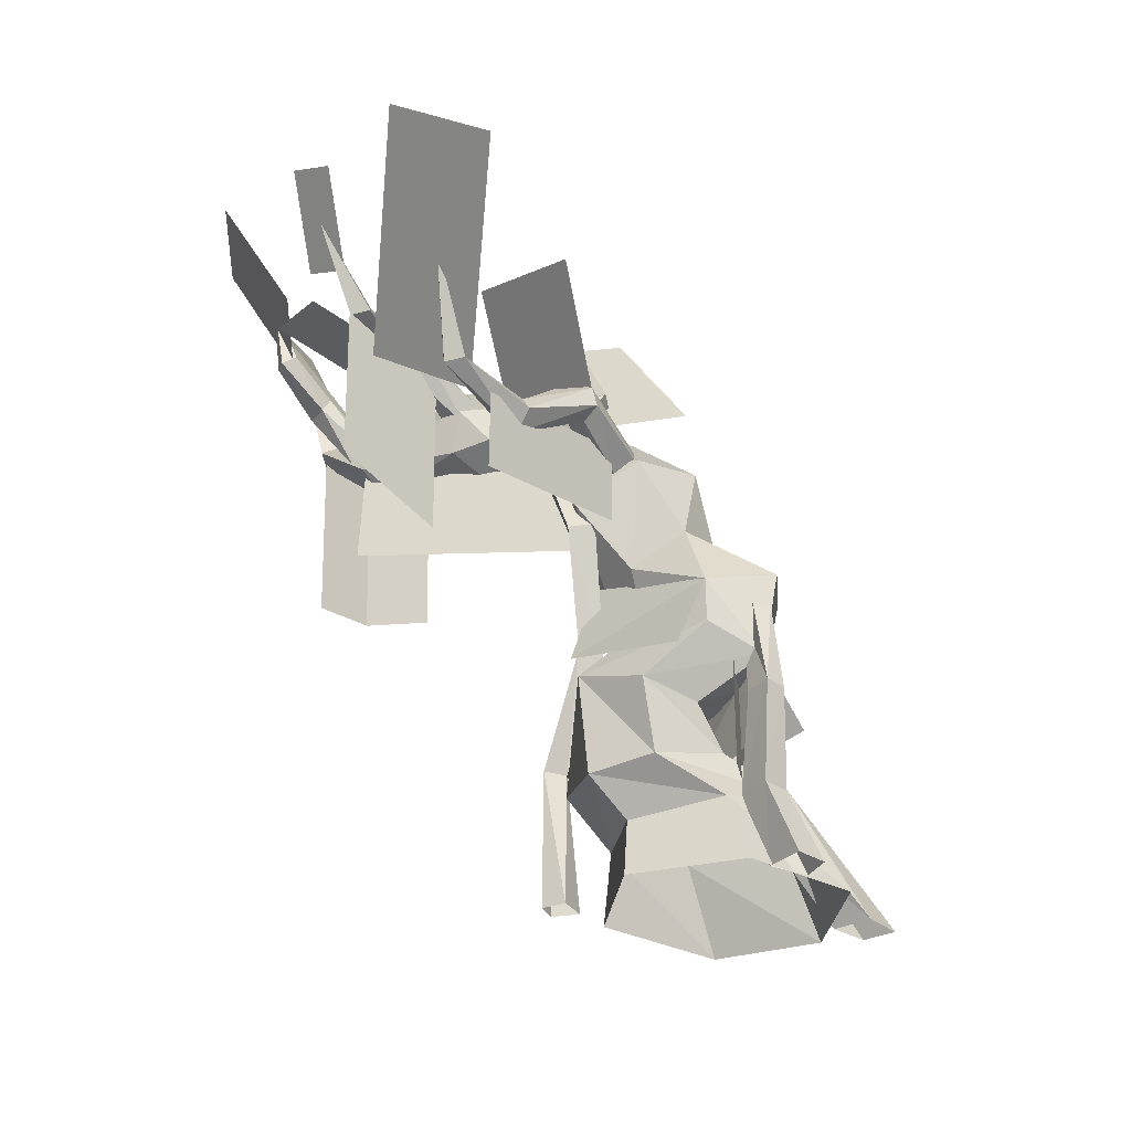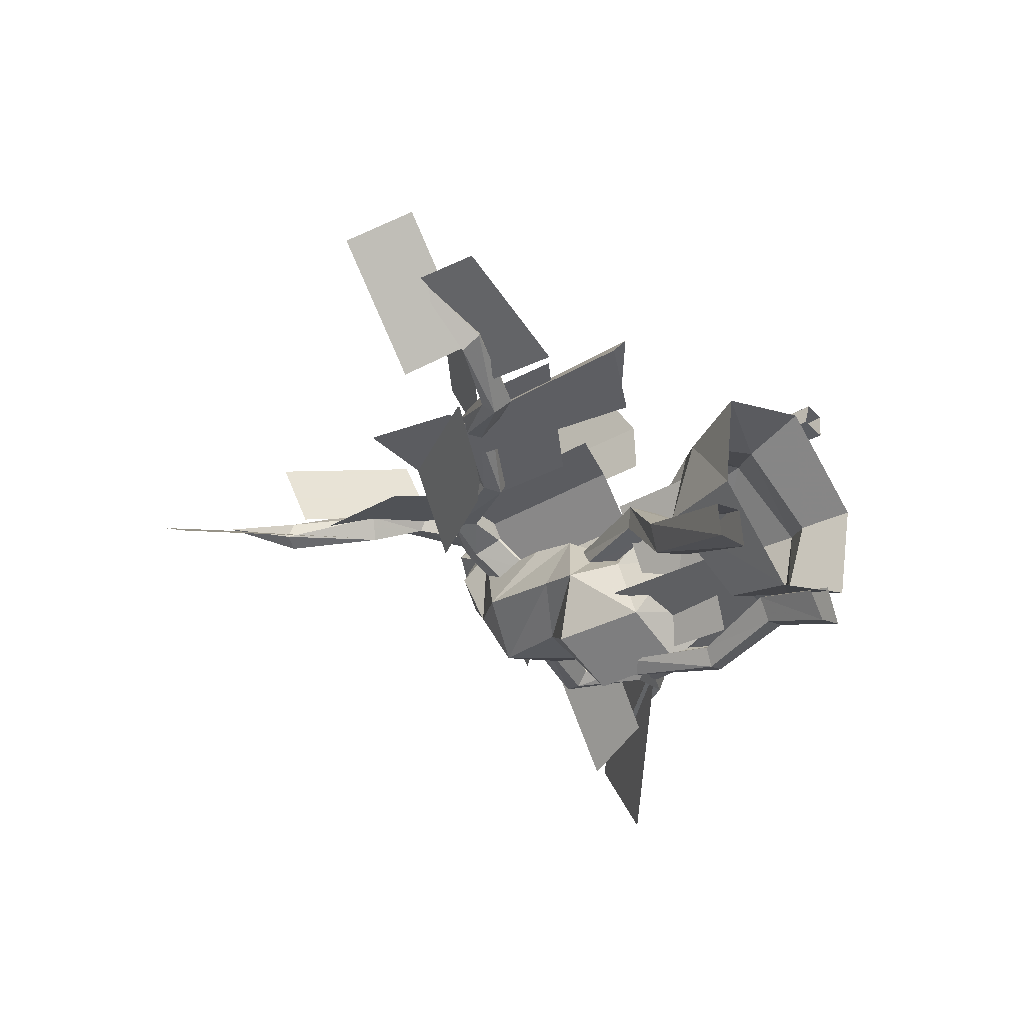
<metadata>
{"format":"obj","ext":"obj","renderer":"f3d","projection":"perspective","resolution":1024,"background":"white","views":[{"elev":-30.6,"azim":-57.6,"up":"+Z"},{"elev":-31.8,"azim":129.6,"up":"+Y"}]}
</metadata>
<code>
g yatelandisi_fuben_223_tree_01b
v 3.726 -27.1 122.8
v -0.7643 -25.45 151.8
v 8.795 -45.84 141.9
v -2.917 -35.78 93.78
v 3.369 -29.17 106.1
v 16.5 -53.63 95.75
v -18.5 -17.33 116.8
v -11.81 -13.94 142.7
v -22.87 -44.75 91.87
v -19.4 -30.67 102.3
v -42.54 -30.93 131.3
v -29.97 -16.76 142.6
v -32.99 -74.63 93.86
v -31.7 -45.98 107.1
v -37.1 -52.77 144.6
v -37.26 -30.99 150.8
v -42.54 -30.93 131.3
v -27.29 -64.43 117.9
v -32.99 -74.63 93.86
v -10.64 -89.31 101.7
v -11.43 -60.23 149.9
v -7.868 -39.79 160.8
v -26.02 -42.61 160.7
v -4.516 -62.93 121.6
v 12.33 -77.27 104
v 12.26 -49.88 111.2
v -31.7 -45.98 107.1
v -10.13 -7.048 160.7
v -22.9 -6.019 152.3
v -37.26 -30.99 150.8
v -35.48 -13.66 156.4
v -35.31 -22.33 168.8
v -22.54 -23.36 177.2
v -9.953 -15.72 173.2
v -19.71 8.771 165.4
v -35.62 6.845 155.4
v -50.7 -0.9651 163.9
v -35.31 -22.33 168.8
v -48.15 -5.975 177.1
v -31.62 -11.12 178.1
v -48.15 -5.975 177.1
v -17.74 -2.629 172.9
v -36.36 48.76 168.9
v -47.5 46.06 157.4
v -43.38 74.86 179.4
v -37.02 71.24 186
v -58.24 47.82 164.2
v -51.22 72.31 183.5
v -58.24 47.82 164.2
v -53.32 44.99 176.4
v -46.17 66.02 187.3
v -51.22 72.31 183.5
v -42.38 45.45 177.4
v -30.56 24.78 170.2
v -40.31 21.07 159
v -52.87 12.92 162
v -55.68 8.484 176.2
v -55.68 8.484 176.2
v -45.93 12.2 190.6
v -33.37 20.35 183.8
v -34.9 -3.054 191.5
v -19.34 3.821 183.4
v -50.19 83.23 221.5
v -50.19 83.23 221.5
v -2.49 -30.54 130.7
v -11.11 -24.29 128.3
v 3.815 -9.64 136
v 9.924 -18.82 137.6
v -18.46 -21.49 134.5
v -0.3763 -4.098 144.7
v -17.91 -26.93 145.7
v 1.037 -7.653 154.9
v -9.281 -33.18 148.2
v 7.65 -16.91 156.7
v -1.573 -34.99 140.6
v 11.84 -22.45 148
v -2.49 -30.54 130.7
v 9.924 -18.82 137.6
v 19.67 -9.165 136.1
v 23.14 -16.86 138.3
v 22.99 -3.965 139
v 26.96 -2.498 147.4
v 30.43 -10.19 149.6
v 28.52 -17.37 145
v 23.14 -16.86 138.3
v 36.03 -17.73 114.7
v 32.27 -11.04 114
v 35.67 -4.764 115.7
v 42.87 -6.481 119.2
v 43.98 -12.9 120.1
v 43.16 -17.84 117.4
v 36.03 -17.73 114.7
v 85.57 -22.43 76.26
v 81.74 -17.24 71.44
v 113.2 -10.06 60.55
v 114.3 -14.37 67.21
v 84.02 -10.47 74.97
v 108.8 -4.261 63.62
v 87.47 -12.67 79.47
v 109.8 -8.58 70.28
v 88.24 -18.65 80.12
v 85.57 -22.43 76.26
v 114.3 -14.37 67.21
v 63.5 -11.89 101.7
v 60.42 -7.248 98.56
v 61.67 -1.113 99.79
v 66 0.3822 104.2
v 70.13 -4.358 108.1
v 67.61 -10.37 106
v 63.5 -11.89 101.7
v 141.5 11.07 72.14
v 141.5 11.07 72.14
v -83.63 -29.59 139.2
v -86.53 -36.44 133.9
v -116.7 -28.03 147.3
v -112 -24.59 151.4
v -88.63 -42.37 140.4
v -114.3 -34.57 148.3
v -88.63 -42.37 140.4
v -86.97 -38.72 146
v -109.6 -31.13 152.4
v -114.3 -34.57 148.3
v -84.47 -32.33 145.4
v -83.63 -29.59 139.2
v -112 -24.59 151.4
v -62.67 -39.96 151.1
v -61.57 -46.46 148.9
v -61.9 -51.8 153.3
v -63.32 -50.64 160
v -63.32 -50.64 160
v -64.95 -43.51 163.3
v -63.99 -38.92 157.5
v -62.67 -39.96 151.1
v -37.47 -35.48 144.9
v -37.33 -43.91 141.2
v -31.82 -50.27 145
v -27.68 -47.84 150.1
v -27.68 -47.84 150.1
v -27.51 -40.34 156.1
v -32.56 -33.7 152.3
v -37.47 -35.48 144.9
v -133.7 -35.93 181.9
v -133.7 -35.93 181.9
v -69.44 24.09 192.3
v -70.01 18.46 185.8
v -102 22.33 194.6
v -97.45 25.48 199.1
v -70.52 11.96 191.1
v -99.74 15.7 195.4
v -70.52 11.96 191.1
v -70.38 17.32 197.6
v -95.24 18.86 199.9
v -99.74 15.7 195.4
v -69.44 24.09 192.3
v -97.45 25.48 199.1
v -45.3 18.61 180.6
v -50.23 16.48 174.2
v -51.83 8.508 172.6
v -48.49 2.677 177.4
v -48.49 2.677 177.4
v -42.5 8.498 185.1
v -45.3 18.61 180.6
v -118 25.24 225.2
v -118 25.24 225.2
v 12.8 5.666 204.3
v 17.67 13.56 201.4
v 39.12 5.083 230.5
v 33.12 2.801 233
v 15.85 19.11 209
v 37.32 11.55 229.4
v 15.85 19.11 209
v 10.98 11.22 211.9
v 31.33 9.263 231.9
v 37.32 11.55 229.4
v 12.8 5.666 204.3
v 33.12 2.801 233
v -6.851 16.14 195.8
v -6.28 22.61 191.9
v -7.096 29.27 195.4
v -8.286 28.28 201.9
v -8.286 28.28 201.9
v -8.649 19.48 205.5
v -6.851 16.14 195.8
v -31.52 11.09 170.3
v -30.87 20.62 166.9
v -33.16 28.26 173.2
v -35.91 25.99 180.1
v -35.91 25.99 180.1
v -34.81 13.3 183
v -31.52 11.09 170.3
v 43.18 19 261.9
v 43.18 19 261.9
v -64.51 67.21 188.3
v -67.85 59.8 188.4
v -84.34 66.12 201.4
v -80.72 70.54 202.1
v -64.57 59.06 194.2
v -81.44 62.18 204.3
v -61.06 64.45 195
v -77.82 66.6 205.1
v -64.51 67.21 188.3
v -80.72 70.54 202.1
v -53.84 55.36 170.5
v -51.14 47.58 172.2
v -47.63 49.71 178.2
v -49.57 57.43 177.8
v -53.84 55.36 170.5
v -86.89 69.48 228.3
v -86.89 69.48 228.3
v 6.084 -49.66 80.38
v -9.424 -36.5 83.33
v -32.55 -50.7 83.42
v -15.48 -86.12 70.65
v -36.05 -76.46 76.35
v 6.222 -73.9 72.54
v -19.97 -4.206 48.09
v -18.85 -2.954 0
v -18.21 -11.55 0
v -16.79 -11.23 45.97
v -16.79 -11.23 45.97
v -18.21 -11.55 0
v -7.999 -10.63 0
v -10.06 -7.102 47.21
v -11.19 -1.544 0
v -13.91 -2.205 48.69
v -27.98 -23.05 85.08
v -23.01 -29.72 83.94
v -17.69 -25.1 87.54
v -23.01 -29.72 83.94
v -22.73 -20.59 87.78
v -43.09 -28.34 123.4
v -38.42 -36.09 124.5
v -31.6 -30.44 124.5
v -38.42 -36.09 124.5
v -36.68 -25.26 123.6
v -39.39 -10.54 169
v -36.76 -17.46 169.7
v -26.96 -12.39 166.9
v -36.76 -17.46 169.7
v -32.56 -6.89 167.5
v -4.094 -80.79 23.18
v 1.027 -89.14 -1.45
v -11.44 -82.24 -1.251
v -14.49 -75.05 23.63
v -11.44 -82.24 -1.251
v -16.41 -95.28 -1.338
v -18.54 -85.89 24.19
v -14.49 -75.05 23.63
v -5.375 -98.36 -1.482
v -9.353 -88.46 23.72
v -7.655 -83.49 87.84
v -13.32 -87.27 54.33
v -21.64 -82.68 55.03
v -13.53 -77.29 88.22
v -13.53 -77.29 88.22
v -21.64 -82.68 55.03
v -24.77 -91.31 56.23
v -18.48 -83.82 89.96
v -17.43 -93.38 55.43
v -12.78 -87.59 89.32
v 57.02 -91.92 -1.45
v 58.1 -79.8 -1.285
v 34.95 -59.42 43.78
v 29.27 -68.41 45.46
v 44.54 -75.88 -1.277
v 26.18 -58.95 34.02
v 43.24 -90.01 -1.482
v 21.34 -68.29 38.4
v 43.24 -90.01 -1.482
v 21.34 -68.29 38.4
v 18.06 -35.76 64.89
v 16.91 -43.77 66.85
v 10.65 -36.77 59.34
v 10.99 -46.43 63.07
v 10.99 -46.43 63.07
v 1.063 -35.73 104
v 2.017 -42.85 103.6
v -6.086 -36.83 98.75
v -3.22 -45.38 99.43
v -3.22 -45.38 99.43
v -36.05 -76.46 76.35
f 1 2 3
f 4 5 6
f 7 8 1
f 9 10 4
f 11 12 7
f 13 14 9
f 15 16 17
f 18 19 20
f 21 22 23
f 23 15 21
f 24 20 25
f 3 2 22
f 22 21 3
f 6 26 24
f 24 25 6
f 3 26 5
f 5 1 3
f 5 10 7
f 7 1 5
f 10 14 11
f 11 7 10
f 27 18 15
f 15 17 27
f 24 21 18
f 21 24 26
f 26 3 21
f 8 28 2
f 12 29 8
f 30 31 12
f 23 32 16
f 22 33 23
f 22 2 28
f 28 34 22
f 35 28 29
f 29 36 35
f 36 29 31
f 31 37 36
f 37 31 38
f 38 39 37
f 32 40 41
f 42 40 33
f 33 34 42
f 34 28 42
f 43 44 45
f 45 46 43
f 47 48 45
f 45 44 47
f 49 50 51
f 51 52 49
f 53 51 50
f 53 43 46
f 46 51 53
f 54 55 44
f 44 43 54
f 56 44 55
f 56 57 47
f 47 44 56
f 58 59 50
f 50 49 58
f 59 60 53
f 53 50 59
f 60 54 43
f 43 53 60
f 35 36 55
f 55 54 35
f 36 37 56
f 56 55 36
f 37 39 57
f 57 56 37
f 41 61 59
f 59 58 41
f 61 62 60
f 60 59 61
f 62 35 54
f 54 60 62
f 45 63 46
f 48 63 45
f 51 64 52
f 46 64 51
f 35 62 42
f 40 42 62
f 62 61 40
f 40 61 41
f 65 66 67
f 67 68 65
f 66 69 70
f 70 67 66
f 69 71 72
f 72 70 69
f 71 73 74
f 74 72 71
f 75 76 74
f 74 73 75
f 77 78 76
f 76 75 77
f 68 67 79
f 79 80 68
f 67 70 81
f 81 79 67
f 70 72 82
f 82 81 70
f 72 74 83
f 83 82 72
f 74 76 84
f 84 83 74
f 76 78 85
f 85 84 76
f 86 80 79
f 79 87 86
f 87 79 81
f 81 88 87
f 88 81 82
f 82 89 88
f 89 82 83
f 83 90 89
f 84 91 90
f 90 83 84
f 92 91 84
f 84 85 92
f 93 94 95
f 95 96 93
f 94 97 98
f 98 95 94
f 97 99 100
f 100 98 97
f 101 100 99
f 101 102 103
f 103 100 101
f 104 105 94
f 94 93 104
f 106 94 105
f 106 107 97
f 97 94 106
f 107 108 99
f 99 97 107
f 108 109 101
f 101 99 108
f 109 110 102
f 102 101 109
f 86 87 105
f 105 104 86
f 105 87 88
f 88 106 105
f 88 89 107
f 107 106 88
f 89 90 108
f 108 107 89
f 108 90 91
f 91 109 108
f 91 92 110
f 110 109 91
f 95 111 96
f 98 111 95
f 100 112 98
f 103 112 100
f 113 114 115
f 115 116 113
f 114 117 118
f 118 115 114
f 119 120 121
f 121 122 119
f 123 121 120
f 123 124 125
f 125 121 123
f 126 127 114
f 114 113 126
f 128 114 127
f 128 129 117
f 117 114 128
f 130 131 120
f 120 119 130
f 131 132 123
f 123 120 131
f 132 133 124
f 124 123 132
f 134 135 127
f 127 126 134
f 135 136 128
f 128 127 135
f 136 137 129
f 129 128 136
f 138 139 131
f 131 130 138
f 139 140 132
f 132 131 139
f 140 141 133
f 133 132 140
f 115 142 116
f 118 142 115
f 121 143 122
f 125 143 121
f 144 145 146
f 146 147 144
f 145 148 149
f 149 146 145
f 150 151 152
f 152 153 150
f 151 154 155
f 155 152 151
f 156 157 145
f 145 144 156
f 158 145 157
f 158 159 148
f 148 145 158
f 160 161 151
f 151 150 160
f 161 162 154
f 154 151 161
f 146 163 147
f 149 163 146
f 152 164 153
f 155 164 152
f 165 166 167
f 167 168 165
f 166 169 170
f 170 167 166
f 171 172 173
f 173 174 171
f 172 175 176
f 176 173 172
f 177 178 166
f 166 165 177
f 179 166 178
f 179 180 169
f 169 166 179
f 181 182 172
f 172 171 181
f 182 183 175
f 175 172 182
f 184 185 178
f 178 177 184
f 185 186 179
f 179 178 185
f 186 187 180
f 180 179 186
f 188 189 182
f 182 181 188
f 189 190 183
f 183 182 189
f 167 191 168
f 170 191 167
f 173 192 174
f 176 192 173
f 193 194 195
f 195 196 193
f 194 197 198
f 198 195 194
f 197 199 200
f 200 198 197
f 199 201 202
f 202 200 199
f 203 204 194
f 194 193 203
f 204 205 197
f 197 194 204
f 205 206 199
f 199 197 205
f 206 207 201
f 201 199 206
f 195 208 196
f 198 208 195
f 200 209 198
f 202 209 200
f 4 6 210
f 210 211 4
f 9 4 211
f 211 212 9
f 9 212 13
f 213 20 19
f 19 214 213
f 215 25 20
f 20 213 215
f 25 215 6
f 216 217 218
f 218 219 216
f 220 221 222
f 222 223 220
f 223 222 224
f 224 225 223
f 225 224 217
f 217 216 225
f 226 216 219
f 219 227 226
f 220 223 228
f 228 229 220
f 223 225 230
f 230 228 223
f 230 225 216
f 216 226 230
f 231 226 227
f 227 232 231
f 229 228 233
f 233 234 229
f 228 230 235
f 235 233 228
f 235 230 226
f 226 231 235
f 236 231 232
f 232 237 236
f 234 233 238
f 238 239 234
f 233 235 240
f 240 238 233
f 240 235 231
f 231 236 240
f 241 242 243
f 243 244 241
f 245 246 247
f 247 248 245
f 246 249 250
f 250 247 246
f 249 242 241
f 241 250 249
f 251 252 253
f 253 254 251
f 255 256 257
f 257 258 255
f 257 259 260
f 260 258 257
f 259 252 251
f 251 260 259
f 252 241 244
f 244 253 252
f 248 247 257
f 257 256 248
f 247 250 259
f 259 257 247
f 250 241 252
f 252 259 250
f 261 262 263
f 263 264 261
f 263 262 265
f 265 266 263
f 266 265 267
f 267 268 266
f 269 261 264
f 264 270 269
f 264 263 271
f 271 272 264
f 271 263 266
f 266 273 271
f 266 268 274
f 274 273 266
f 270 264 272
f 272 275 270
f 272 271 276
f 276 277 272
f 276 271 273
f 273 278 276
f 278 273 274
f 274 279 278
f 275 272 277
f 277 280 275
f 11 30 12
f 7 12 8
f 30 38 31
f 15 23 16
f 23 33 32
f 22 34 33
f 32 33 40
f 28 35 42
f 12 31 29
f 8 29 28
f 1 8 2
f 21 15 18
f 24 18 20
f 215 210 6
f 18 27 19
f 14 10 9
f 10 5 4
f 5 26 6
f 212 281 13
g yatelandisi_fuben_223_tree_01b
v 96.99 -42.49 103.4
v 89.83 -15.42 90.56
v 36.76 -13.83 123.5
v 43.92 -40.9 136.3
v -110.8 5.026 166.3
v -163.1 -37.07 216.6
v -156.6 -71.92 194.2
v -104.3 -29.82 143.9
v 125.5 -23.19 84.76
v 163.1 12.45 80.25
v 148.8 25.37 62.8
v 111.1 -10.27 67.31
v 65.98 15.6 279.2
v -3.858 27.82 236.8
v 11.67 7.202 205.3
v 81.5 -5.022 247.7
v -103.2 49.88 211.4
v -78.79 65.39 202.6
v -79.89 96.47 254.4
v -104.3 80.96 263.2
v -55.84 83.26 230.6
v -75.35 79.95 224.8
v -61.74 60.26 190.5
v -42.24 63.57 196.3
v -96.32 58.63 206.5
v -107.5 34.71 201.9
v -58.76 14.27 189.2
v -47.54 38.2 193.8
v -128 29.87 242.9
v -129.8 13.45 236.6
v -107.7 21.41 209.5
v -105.9 37.83 215.8
v -6.247 51.55 205.3
v -9.55 24.8 194.8
v 40.23 8.947 219.6
v 43.54 35.7 230.1
v -120.9 -45.09 165.7
v -106.8 -67.8 178.5
v -54.31 -46.53 158.2
v -68.45 -23.82 145.5
v 104.8 23.65 87.42
v 60.41 20.46 119.7
v 54.62 -3.924 109.4
v 98.99 -0.7337 77.06
v -9.44 72.89 183.1
v -28.64 98.06 248
v -62.97 88.96 241.4
v -43.77 63.79 176.5
v 96.99 -42.49 102.9
v 43.92 -40.9 135.8
v 36.76 -13.83 123
v 89.83 -15.42 90.07
v -110.8 5.026 165.8
v -104.3 -29.82 143.4
v -156.6 -71.92 193.7
v -163.1 -37.07 216.1
v 125.5 -23.19 84.27
v 111.1 -10.27 66.83
v 148.8 25.37 62.32
v 163.1 12.45 79.76
v 65.98 15.6 278.7
v 81.5 -5.022 247.2
v 11.67 7.202 204.8
v -3.858 27.82 236.4
v -103.2 50.01 211.3
v -104.3 81.09 263.1
v -79.89 96.6 254.3
v -78.79 65.52 202.5
v -55.84 83.44 230.6
v -42.24 63.76 196.3
v -61.74 60.45 190.5
v -75.35 80.13 224.7
v -96.32 58.63 206.2
v -47.54 38.2 193.5
v -58.76 14.27 188.9
v -107.5 34.71 201.6
v -128.1 29.87 242.8
v -106 37.83 215.7
v -107.8 21.41 209.4
v -129.9 13.45 236.5
v -6.247 51.55 204.8
v 43.54 35.7 229.6
v 40.23 8.947 219.1
v -9.55 24.8 194.4
v -120.9 -45.09 165.2
v -68.45 -23.82 145
v -54.31 -46.53 157.8
v -106.8 -67.8 178
v 104.8 23.65 86.94
v 98.99 -0.7337 76.57
v 54.62 -3.924 108.9
v 60.41 20.46 119.2
v -9.44 73.2 182.9
v -43.77 64.09 176.3
v -62.97 89.26 241.2
v -28.64 98.36 247.9
f 282 283 284
f 284 285 282
f 286 287 288
f 288 289 286
f 290 291 292
f 292 293 290
f 294 295 296
f 296 297 294
f 298 299 300
f 300 301 298
f 302 303 304
f 304 305 302
f 306 307 308
f 308 309 306
f 310 311 312
f 312 313 310
f 314 315 316
f 316 317 314
f 318 319 320
f 320 321 318
f 322 323 324
f 324 325 322
f 326 327 328
f 328 329 326
f 330 331 332
f 332 333 330
f 334 335 336
f 336 337 334
f 338 339 340
f 340 341 338
f 342 343 344
f 344 345 342
f 346 347 348
f 348 349 346
f 350 351 352
f 352 353 350
f 354 355 356
f 356 357 354
f 358 359 360
f 360 361 358
f 362 363 364
f 364 365 362
f 366 367 368
f 368 369 366
f 370 371 372
f 372 373 370
f 374 375 376
f 376 377 374
g yatelandisi_fuben_223_tree_01b
v 48.73 -4.767 105.5
v 63.94 -0.267 106.6
v 62.67 2.814 32.22
v 39 -4.187 52.84
v 57.74 -14.11 104.6
v 48.73 -4.767 105.5
v 39 -4.187 52.84
v 53.02 -18.73 39.72
v 72.95 -9.615 105.8
v 76.69 -11.73 27.37
v 72.95 -9.615 105.8
v 76.69 -11.73 27.37
v 77.33 -4.228 57.15
v 76.47 -2.749 88.03
v 31.68 -13.96 117
v 32.53 -15.44 86.07
v 94.64 -17.44 43.1
v 135.1 5.224 45.54
v 136.1 6.475 70.71
v 95.62 -16.19 68.28
v -101 -35.63 113.7
v -41.23 -44.29 121.8
v -42.28 -45.32 149
v -102 -36.66 140.9
v -33.2 -23.01 120.7
v -55.32 50.48 131
v -53.57 49.82 165.5
v -31.45 -23.67 155.2
v 28.51 10.22 178.6
v -20.31 24.18 154.4
v -20.24 24.04 189
v 28.58 10.08 216.2
v -101.9 22.34 139.5
v -103 22.07 199.8
v -62.09 14.42 188.2
v -61.02 14.7 127.9
v 15.27 -31.01 37.55
v 17.89 -33.25 70.12
v -13.23 -81.66 72.03
v -12.64 -82.97 45.48
v -33.68 -23.55 78.75
v -43.95 -69.8 67.01
v -33.2 -74.31 93.89
v -24.41 -27.22 108.1
v 14.67 -12.71 79.8
v 13.59 -12.98 140.1
v 33.88 -11.49 133.4
v 34.95 -11.21 73.18
v -0.8369 -28.31 81.05
v -1.911 -28.58 141.3
v -45.81 52.43 108.2
v -46.71 53.08 168.5
v -42.68 30.24 164.9
v -41.78 29.59 104.6
v -46.34 72.36 121.2
v -47.24 73.01 181.4
v 8.594 -64.77 34.98
v 9.537 -64.26 79.91
v -24.04 -79.1 74.04
v -24.98 -79.62 29.11
v 14.67 -12.85 79.8
v 34.96 -11.35 73.18
v 33.88 -11.63 133.4
v 13.6 -13.12 140.1
v -1.906 -28.73 141.3
v -0.8322 -28.45 81.05
v 77.33 -4.119 57.15
v 32.53 -15.33 86.07
v 31.68 -13.85 117
v 76.47 -2.64 88.03
v 94.59 -17.3 43.1
v 95.57 -16.05 68.28
v 136 6.612 70.71
v 135 5.362 45.54
v 15.12 -30.97 37.55
v -12.79 -82.92 45.48
v -13.39 -81.61 72.03
v 17.74 -33.21 70.12
v 8.439 -64.69 34.98
v -25.13 -79.54 29.11
v -24.19 -79.02 74.04
v 9.382 -64.18 79.91
v -33.46 -23.55 78.75
v -24.18 -27.22 108.1
v -32.98 -74.31 93.89
v -43.72 -69.8 67.01
v -33.45 -23.01 120.7
v -31.7 -23.67 155.2
v -53.82 49.82 165.5
v -55.57 50.48 131
v -45.96 52.43 108.2
v -41.94 29.59 104.6
v -42.84 30.24 164.9
v -46.86 53.08 168.5
v -47.4 73.01 181.4
v -46.5 72.36 121.2
v 28.51 10.11 178.6
v 28.58 9.969 216.2
v -20.24 23.93 189
v -20.31 24.07 154.4
v -101.9 22.18 139.5
v -61.02 14.54 127.9
v -62.09 14.26 188.2
v -103 21.9 199.8
v -101 -35.32 113.7
v -102 -36.35 140.9
v -42.28 -45.01 149
v -41.23 -43.98 121.8
f 378 379 380
f 380 381 378
f 382 383 384
f 384 385 382
f 386 382 385
f 385 387 386
f 379 388 389
f 389 380 379
f 390 391 392
f 392 393 390
f 394 395 396
f 396 397 394
f 398 399 400
f 400 401 398
f 402 403 404
f 404 405 402
f 406 407 408
f 408 409 406
f 410 411 412
f 412 413 410
f 414 415 416
f 416 417 414
f 418 419 420
f 420 421 418
f 422 423 424
f 424 425 422
f 423 422 426
f 426 427 423
f 428 429 430
f 430 431 428
f 429 428 432
f 432 433 429
f 434 435 436
f 436 437 434
f 438 439 440
f 440 441 438
f 441 442 443
f 443 438 441
f 444 445 446
f 446 447 444
f 448 449 450
f 450 451 448
f 452 453 454
f 454 455 452
f 456 457 458
f 458 459 456
f 460 461 462
f 462 463 460
f 464 465 466
f 466 467 464
f 468 469 470
f 470 471 468
f 471 472 473
f 473 468 471
f 474 475 476
f 476 477 474
f 478 479 480
f 480 481 478
f 482 483 484
f 484 485 482
g yatelandisi_fuben_223_tree_01b
v -17.23 -11.34 37.56
v 6.61 -14.87 45.69
v 29.74 -29.92 26.9
v -2.16 -19.11 21.68
v -41.45 -34.88 30.38
v -28.78 -41.34 17.61
v -20.64 -73.14 21.53
v -38.69 -57.8 33.08
v 6.181 -82.58 28.92
v -15.12 -69.43 39.47
v 9.208 -43.53 47.81
v 35.09 -61.31 33.94
v 6.61 -14.87 45.69
v 29.74 -29.92 26.9
v 45.87 -30.27 -1.673
v 1.864 -13.64 -1.673
v -30.55 -41.13 -1.673
v -20.83 -80.54 -1.673
v 19.18 -94.86 -1.673
v 51.6 -67.37 -1.673
v 45.87 -30.27 -1.673
v -18.89 -17.74 71.62
v -9.424 -36.5 83.33
v 6.084 -49.66 80.38
v 0.4618 -27.13 64.67
v -42.57 -31.88 65.76
v -32.55 -50.7 83.42
v -36.05 -76.46 76.35
v -45.41 -57.82 57.42
v -15.48 -86.12 70.65
v -26.64 -66.88 53.58
v 6.222 -73.9 72.54
v -1.14 -53.25 59.73
v 6.084 -49.66 80.38
v 0.4618 -27.13 64.67
f 486 487 488
f 488 489 486
f 490 486 489
f 489 491 490
f 492 493 490
f 490 491 492
f 494 495 493
f 493 492 494
f 496 495 494
f 494 497 496
f 498 496 497
f 497 499 498
f 489 488 500
f 500 501 489
f 491 489 501
f 501 502 491
f 503 492 491
f 491 502 503
f 504 494 492
f 492 503 504
f 497 494 504
f 504 505 497
f 499 497 505
f 505 506 499
f 507 508 509
f 509 510 507
f 511 512 508
f 508 507 511
f 513 512 511
f 511 514 513
f 515 513 514
f 514 516 515
f 517 515 516
f 516 518 517
f 519 517 518
f 518 520 519
f 507 510 487
f 487 486 507
f 511 507 486
f 486 490 511
f 493 514 511
f 511 490 493
f 495 516 514
f 514 493 495
f 516 495 518
f 518 496 520
f 495 496 518
f 496 498 520

</code>
